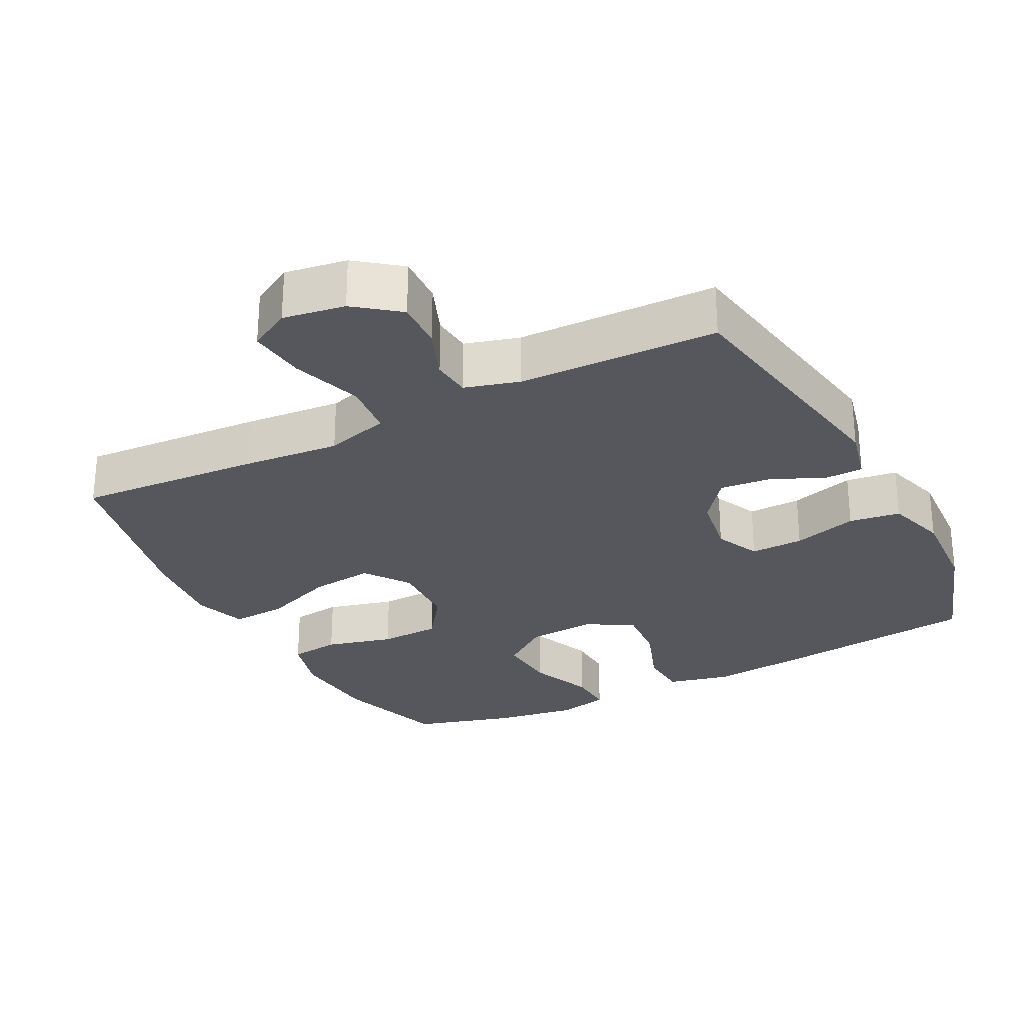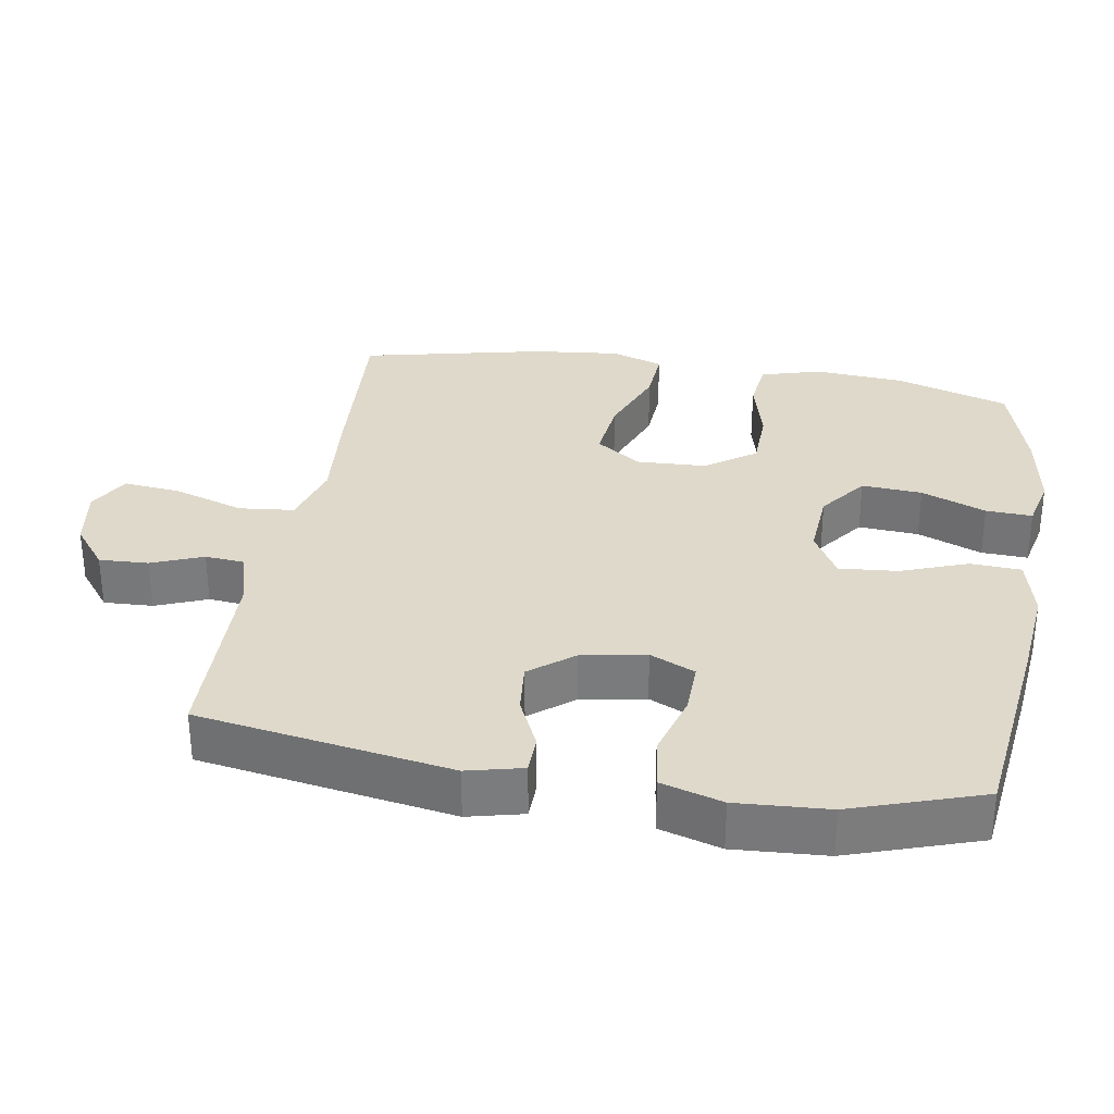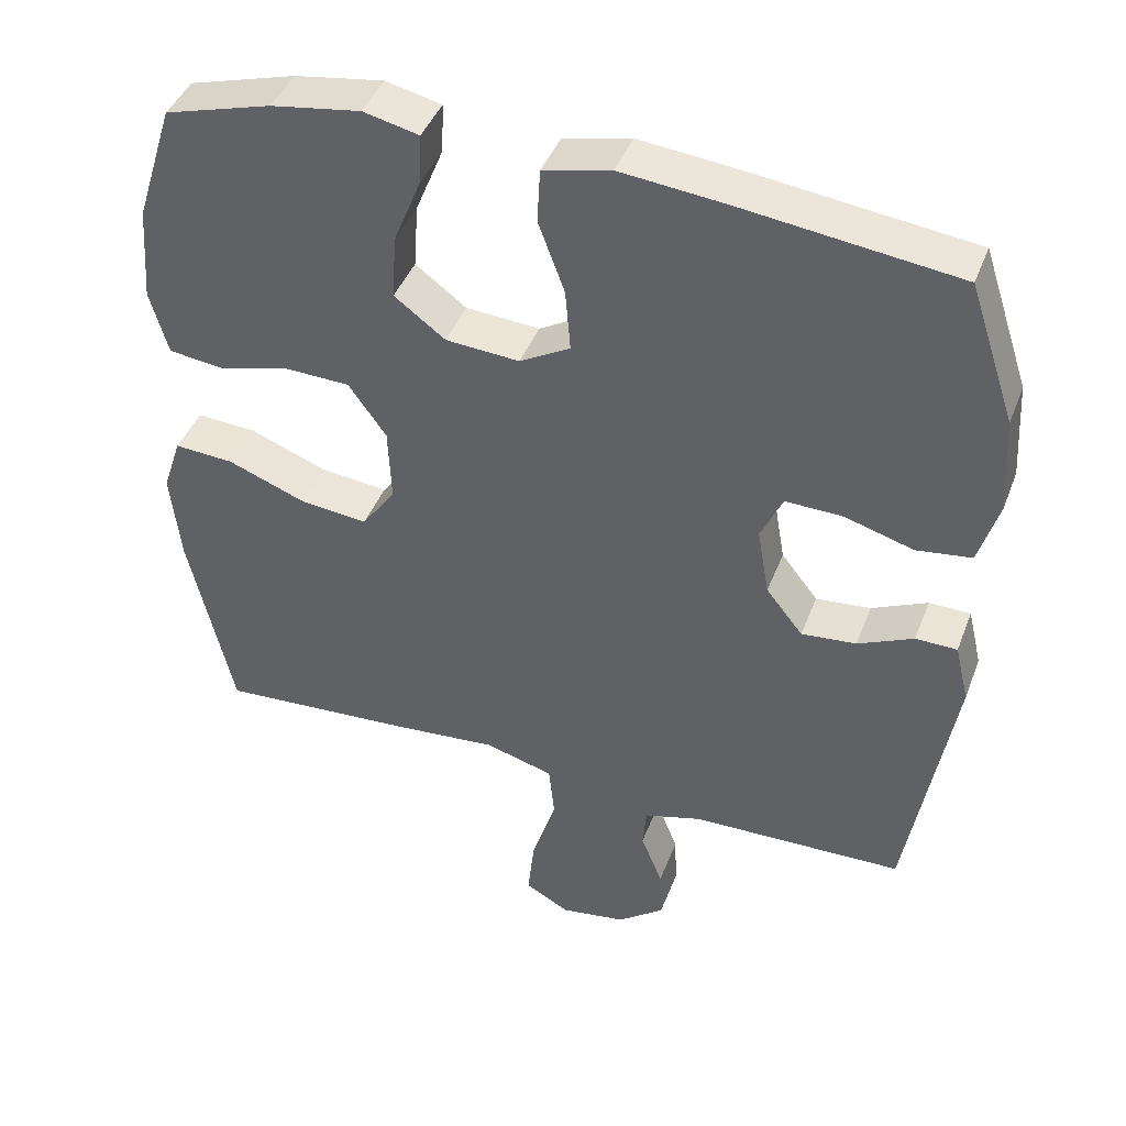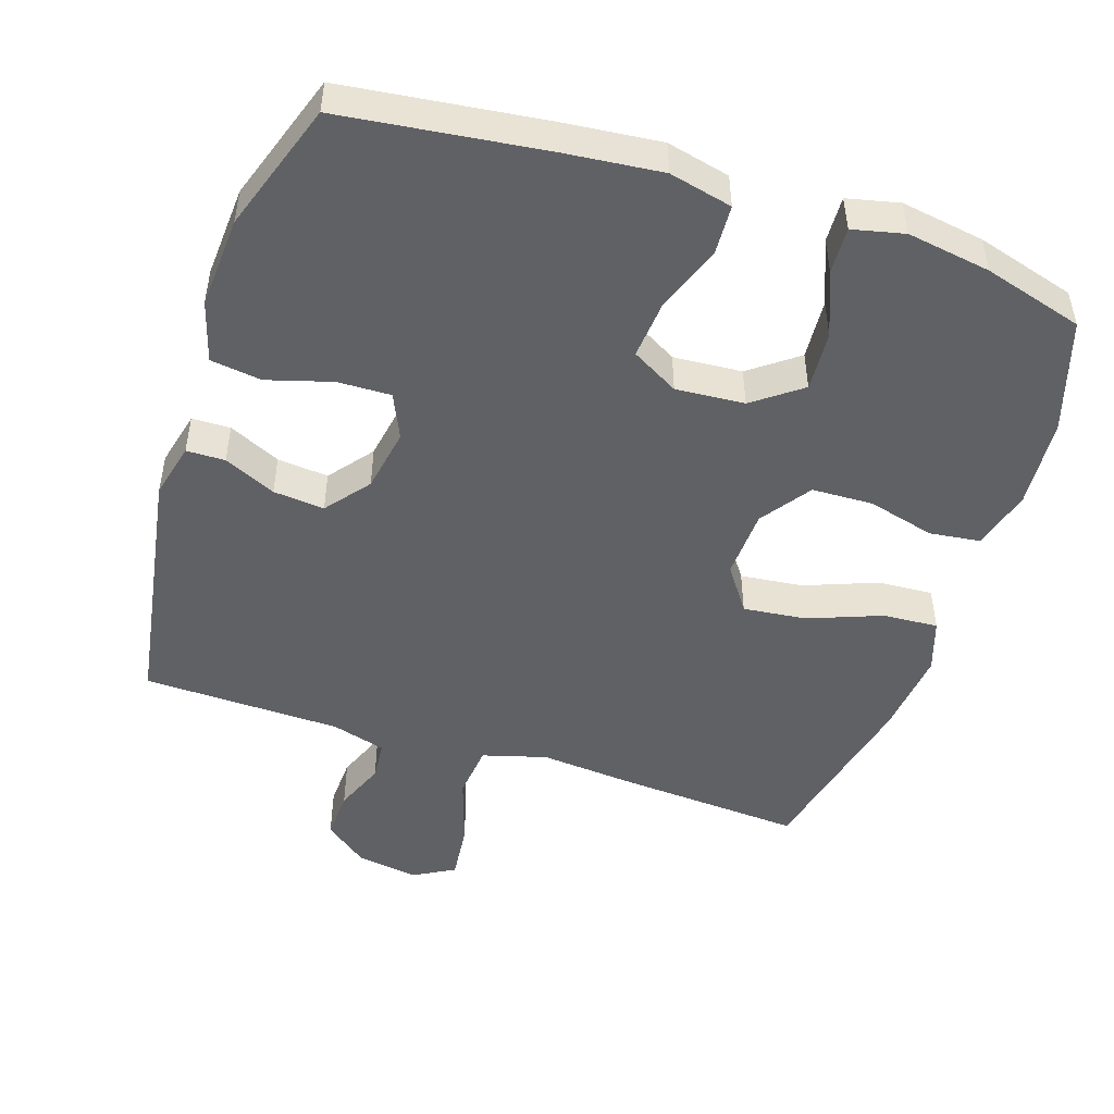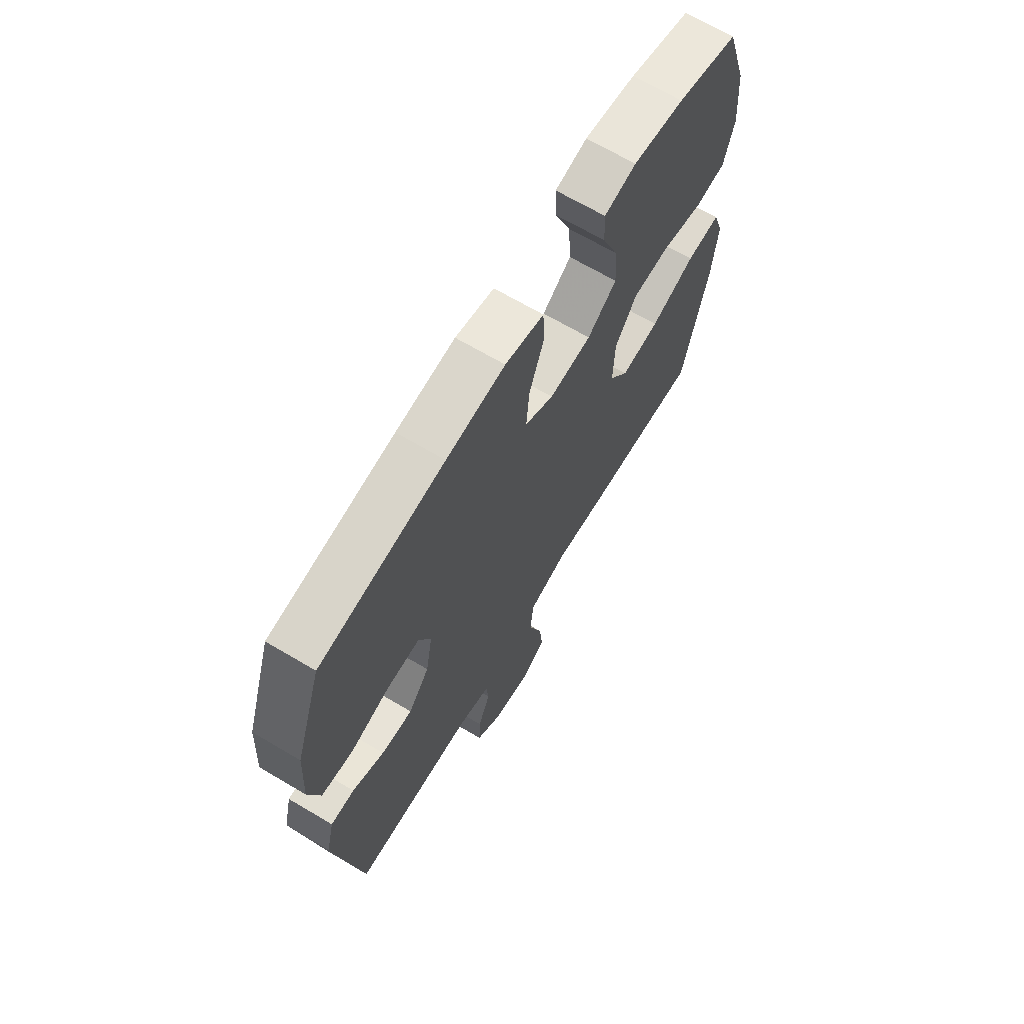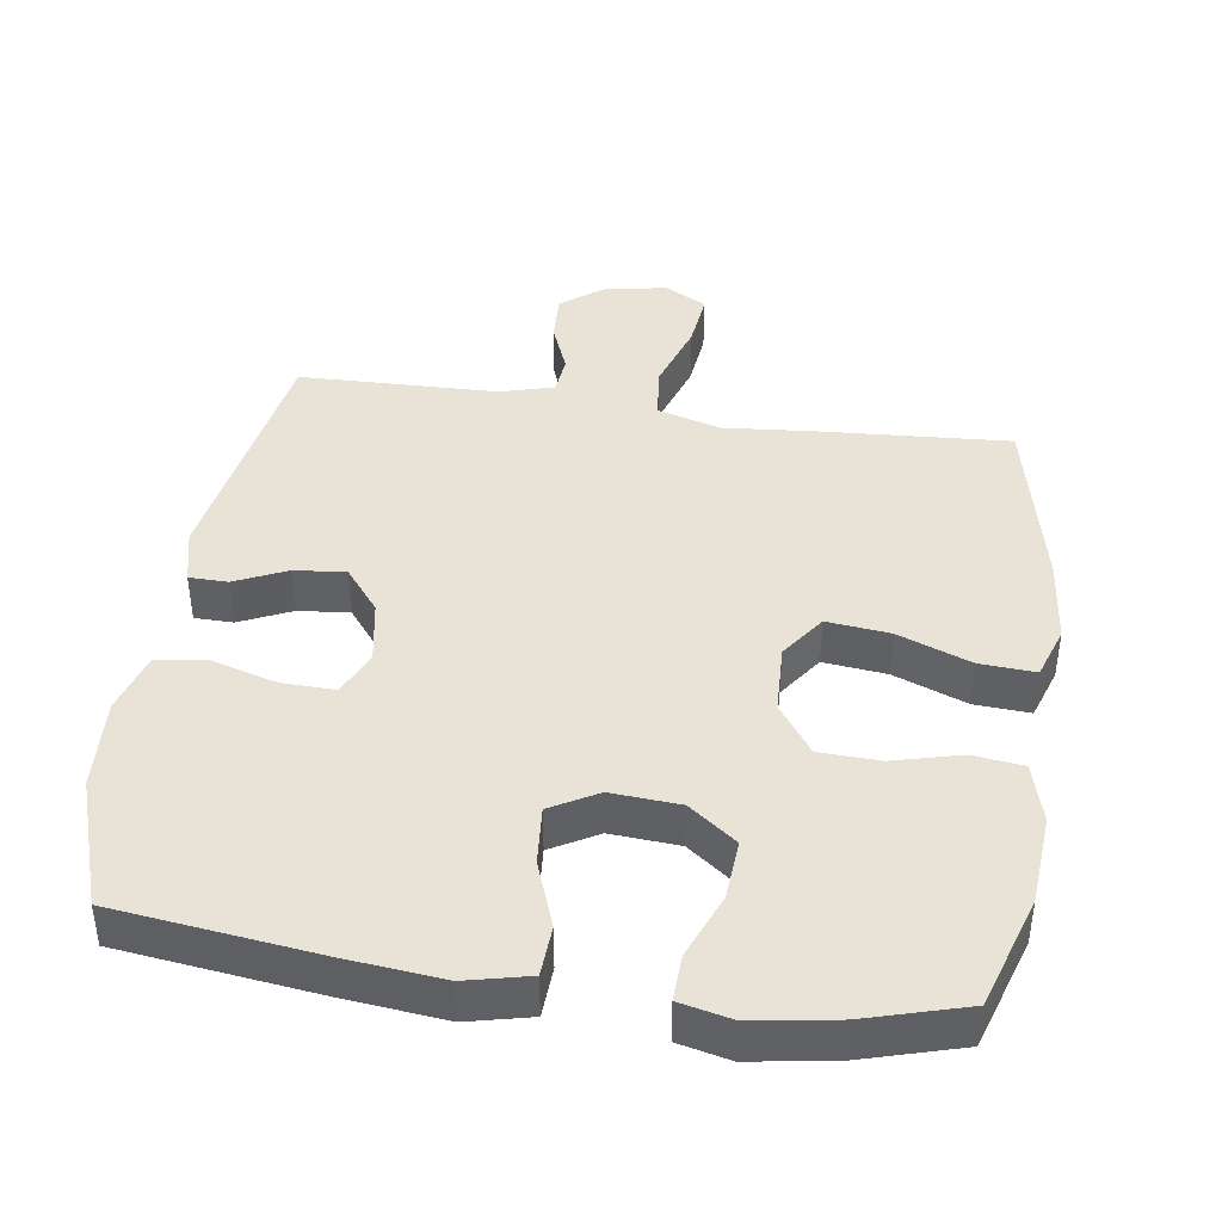
<metadata>
{"format":"obj","ext":"obj","renderer":"f3d","projection":"perspective","resolution":1024,"background":"white","views":[{"elev":-27.5,"azim":-152.6,"up":"+Y"},{"elev":31.7,"azim":-80.6,"up":"+Y"},{"elev":42.8,"azim":-159.9,"up":"+Z"},{"elev":-48.6,"azim":-18.2,"up":"+Y"},{"elev":67.8,"azim":-59.3,"up":"+Z"},{"elev":41.8,"azim":8.4,"up":"+Y"}]}
</metadata>
<code>
v 0.5 0.07 0.5
v 0.551 0.07 0.34
v 0.561 0.07 0.211
v 0.537 0.07 0.125
v 0.465 0.07 0.116
v 0.369 0.07 0.141
v 0.282 0.07 0.138
v 0.232 0.07 0.067
v 0.228 0.07 -0.032
v 0.273 0.07 -0.096
v 0.363 0.07 -0.086
v 0.467 0.07 -0.046
v 0.546 0.07 -0.041
v 0.571 0.07 -0.116
v 0.558 0.07 -0.239
v 0.5 0.07 -0.5
v 0.238 0.07 -0.483
v 0.1 0.07 -0.471
v 0.009 0.07 -0.497
v 0.001 0.07 -0.575
v 0.034 0.07 -0.675
v 0.043 0.07 -0.757
v -0.016 0.07 -0.79
v -0.104 0.07 -0.776
v -0.166 0.07 -0.728
v -0.163 0.07 -0.658
v -0.134 0.07 -0.585
v -0.139 0.07 -0.529
v -0.216 0.07 -0.507
v -0.5 0.07 -0.5
v -0.56 0.07 -0.14
v -0.541 0.07 -0.061
v -0.486 0.07 -0.06
v -0.412 0.07 -0.094
v -0.339 0.07 -0.101
v -0.29 0.07 -0.039
v -0.274 0.07 0.052
v -0.303 0.07 0.116
v -0.379 0.07 0.114
v -0.471 0.07 0.087
v -0.544 0.07 0.097
v -0.57 0.07 0.184
v -0.562 0.07 0.315
v -0.5 0.07 0.5
v -0.211 0.07 0.536
v -0.074 0.07 0.55
v 0.016 0.07 0.529
v 0.02 0.07 0.457
v -0.015 0.07 0.362
v -0.022 0.07 0.279
v 0.045 0.07 0.241
v 0.143 0.07 0.248
v 0.211 0.07 0.299
v 0.205 0.07 0.385
v 0.168 0.07 0.477
v 0.165 0.07 0.543
v 0.239 0.07 0.56
v 0.358 0.07 0.541
v 0.5 0 0.5
v 0.551 0 0.34
v 0.561 0 0.211
v 0.537 0 0.125
v 0.465 0 0.116
v 0.369 0 0.141
v 0.282 0 0.138
v 0.232 0 0.067
v 0.228 0 -0.032
v 0.273 0 -0.096
v 0.363 0 -0.086
v 0.467 0 -0.046
v 0.546 0 -0.041
v 0.571 0 -0.116
v 0.558 0 -0.239
v 0.5 0 -0.5
v 0.238 0 -0.483
v 0.1 0 -0.471
v 0.009 0 -0.497
v 0.001 0 -0.575
v 0.034 0 -0.675
v 0.043 0 -0.757
v -0.016 0 -0.79
v -0.104 0 -0.776
v -0.166 0 -0.728
v -0.163 0 -0.658
v -0.134 0 -0.585
v -0.139 0 -0.529
v -0.216 0 -0.507
v -0.5 0 -0.5
v -0.56 0 -0.14
v -0.541 0 -0.061
v -0.486 0 -0.06
v -0.412 0 -0.094
v -0.339 0 -0.101
v -0.29 0 -0.039
v -0.274 0 0.052
v -0.303 0 0.116
v -0.379 0 0.114
v -0.471 0 0.087
v -0.544 0 0.097
v -0.57 0 0.184
v -0.562 0 0.315
v -0.5 0 0.5
v -0.211 0 0.536
v -0.074 0 0.55
v 0.016 0 0.529
v 0.02 0 0.457
v -0.015 0 0.362
v -0.022 0 0.279
v 0.045 0 0.241
v 0.143 0 0.248
v 0.211 0 0.299
v 0.205 0 0.385
v 0.168 0 0.477
v 0.165 0 0.543
v 0.239 0 0.56
v 0.358 0 0.541
f 54 55 56 57
f 53 54 57 58
f 46 47 48 49
f 46 49 50
f 45 46 50
f 44 45 50
f 43 44 50 51
f 39 40 41 42
f 38 39 42 43
f 31 32 33 34
f 29 30 31 34
f 28 29 34 35
f 24 25 26 27
f 24 27 28
f 23 24 28
f 20 21 22 23
f 20 23 28 35
f 15 16 17 18
f 15 18 19
f 14 15 19
f 11 12 13 14
f 10 11 14 19
f 9 10 19
f 8 9 19
f 3 4 5 6
f 3 6 7
f 2 3 7
f 53 58 1 2
f 52 53 2 7
f 51 52 7 8
f 38 43 51 8
f 37 38 8 19
f 36 37 19 20
f 20 35 36
f 115 114 113 112
f 116 115 112 111
f 107 106 105 104
f 108 107 104
f 108 104 103
f 108 103 102
f 109 108 102 101
f 100 99 98 97
f 101 100 97 96
f 92 91 90 89
f 92 89 88 87
f 93 92 87 86
f 85 84 83 82
f 86 85 82
f 86 82 81
f 81 80 79 78
f 93 86 81 78
f 76 75 74 73
f 77 76 73
f 77 73 72
f 72 71 70 69
f 77 72 69 68
f 77 68 67
f 77 67 66
f 64 63 62 61
f 65 64 61
f 65 61 60
f 60 59 116 111
f 65 60 111 110
f 66 65 110 109
f 66 109 101 96
f 77 66 96 95
f 78 77 95 94
f 94 93 78
f 1 59 60 2
f 2 60 61 3
f 3 61 62 4
f 4 62 63 5
f 5 63 64 6
f 6 64 65 7
f 7 65 66 8
f 8 66 67 9
f 9 67 68 10
f 10 68 69 11
f 11 69 70 12
f 12 70 71 13
f 13 71 72 14
f 14 72 73 15
f 15 73 74 16
f 16 74 75 17
f 17 75 76 18
f 18 76 77 19
f 19 77 78 20
f 20 78 79 21
f 21 79 80 22
f 22 80 81 23
f 23 81 82 24
f 24 82 83 25
f 25 83 84 26
f 26 84 85 27
f 27 85 86 28
f 28 86 87 29
f 29 87 88 30
f 30 88 89 31
f 31 89 90 32
f 32 90 91 33
f 33 91 92 34
f 34 92 93 35
f 35 93 94 36
f 36 94 95 37
f 37 95 96 38
f 38 96 97 39
f 39 97 98 40
f 40 98 99 41
f 41 99 100 42
f 42 100 101 43
f 43 101 102 44
f 44 102 103 45
f 45 103 104 46
f 46 104 105 47
f 47 105 106 48
f 48 106 107 49
f 49 107 108 50
f 50 108 109 51
f 51 109 110 52
f 52 110 111 53
f 53 111 112 54
f 54 112 113 55
f 55 113 114 56
f 56 114 115 57
f 57 115 116 58
f 58 116 59 1

</code>
